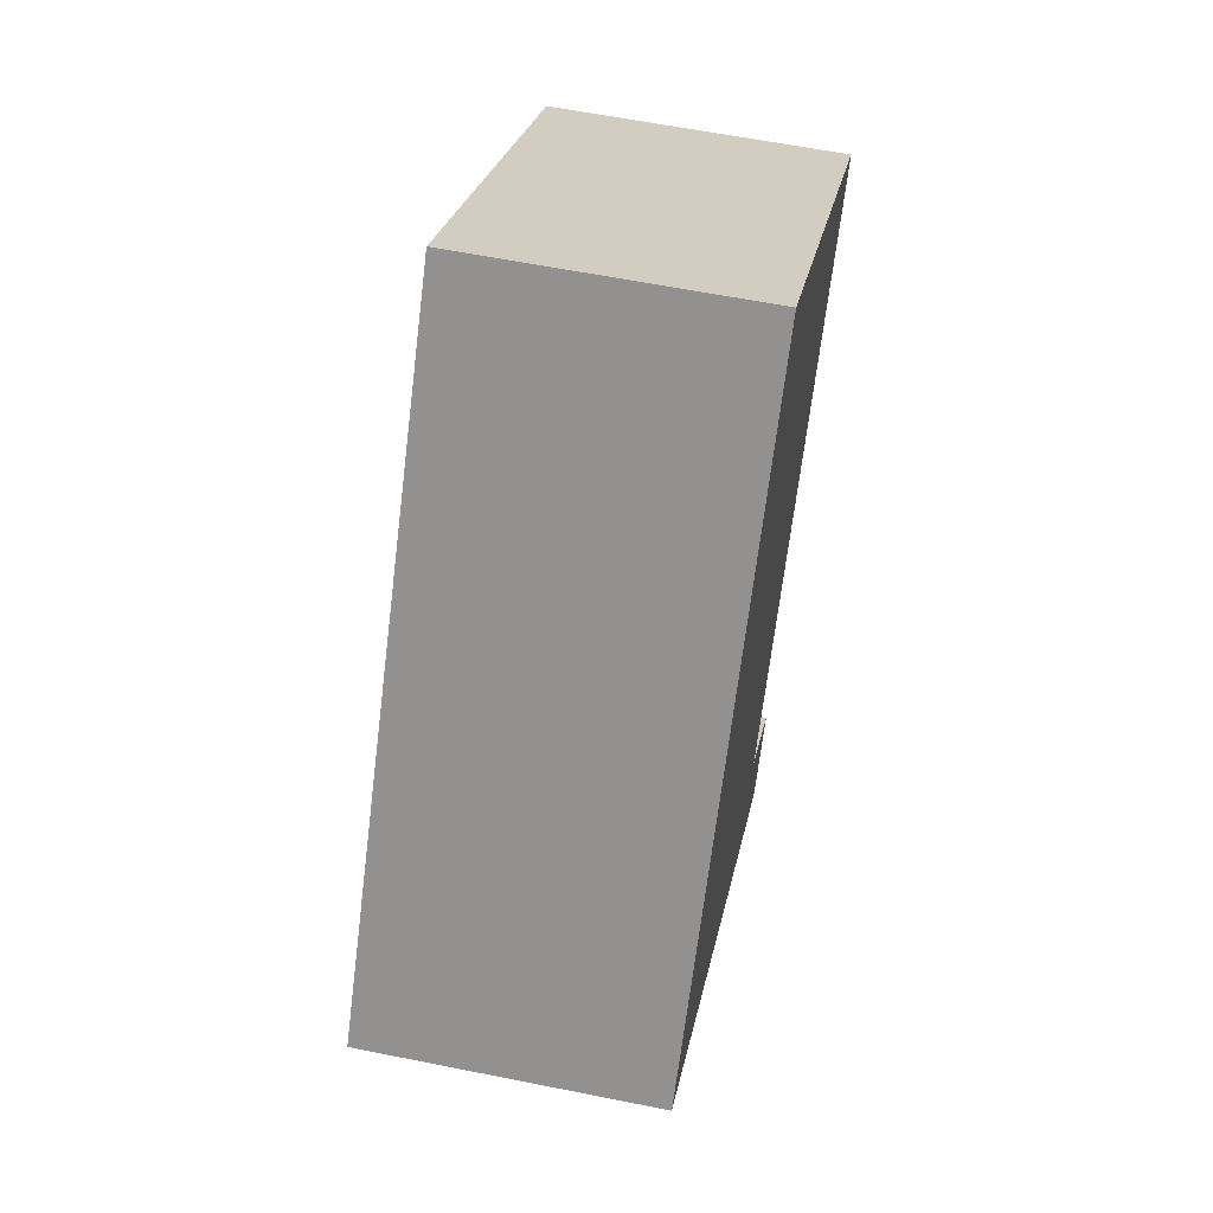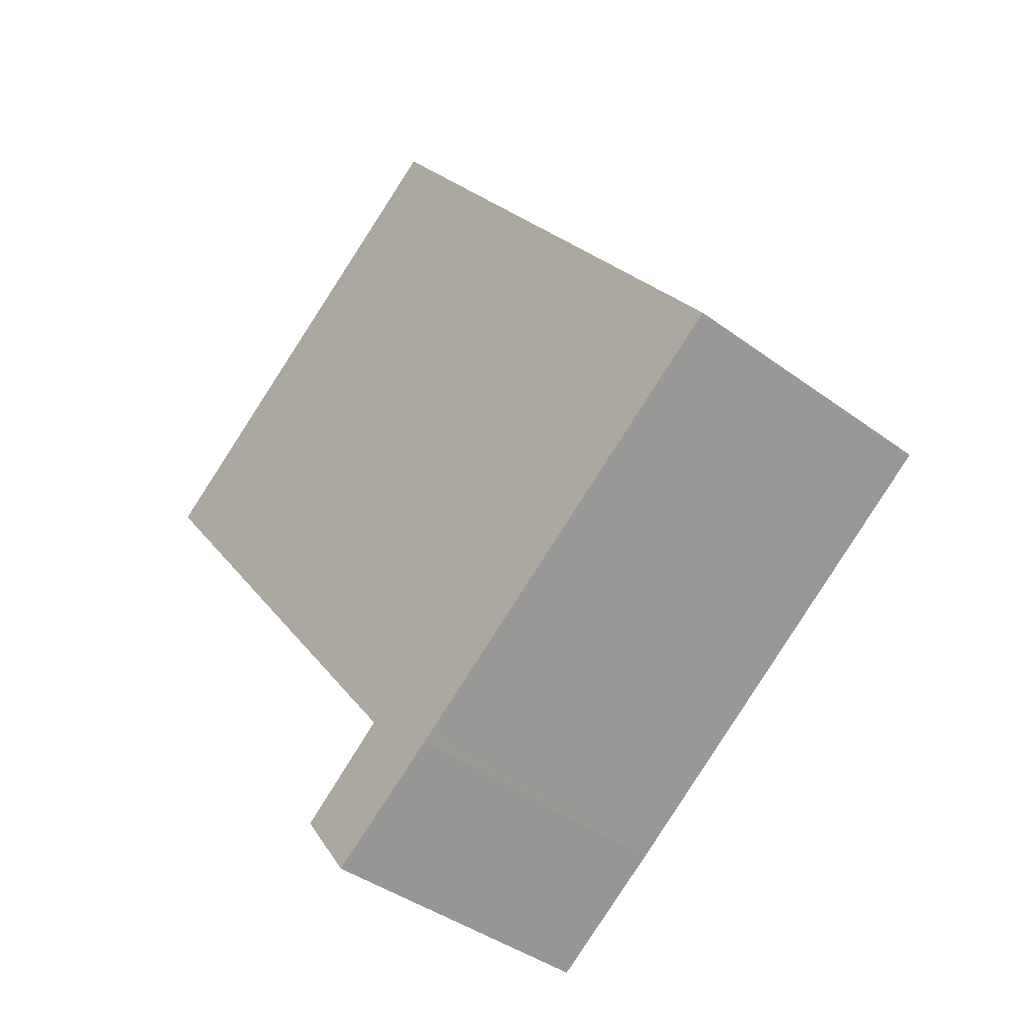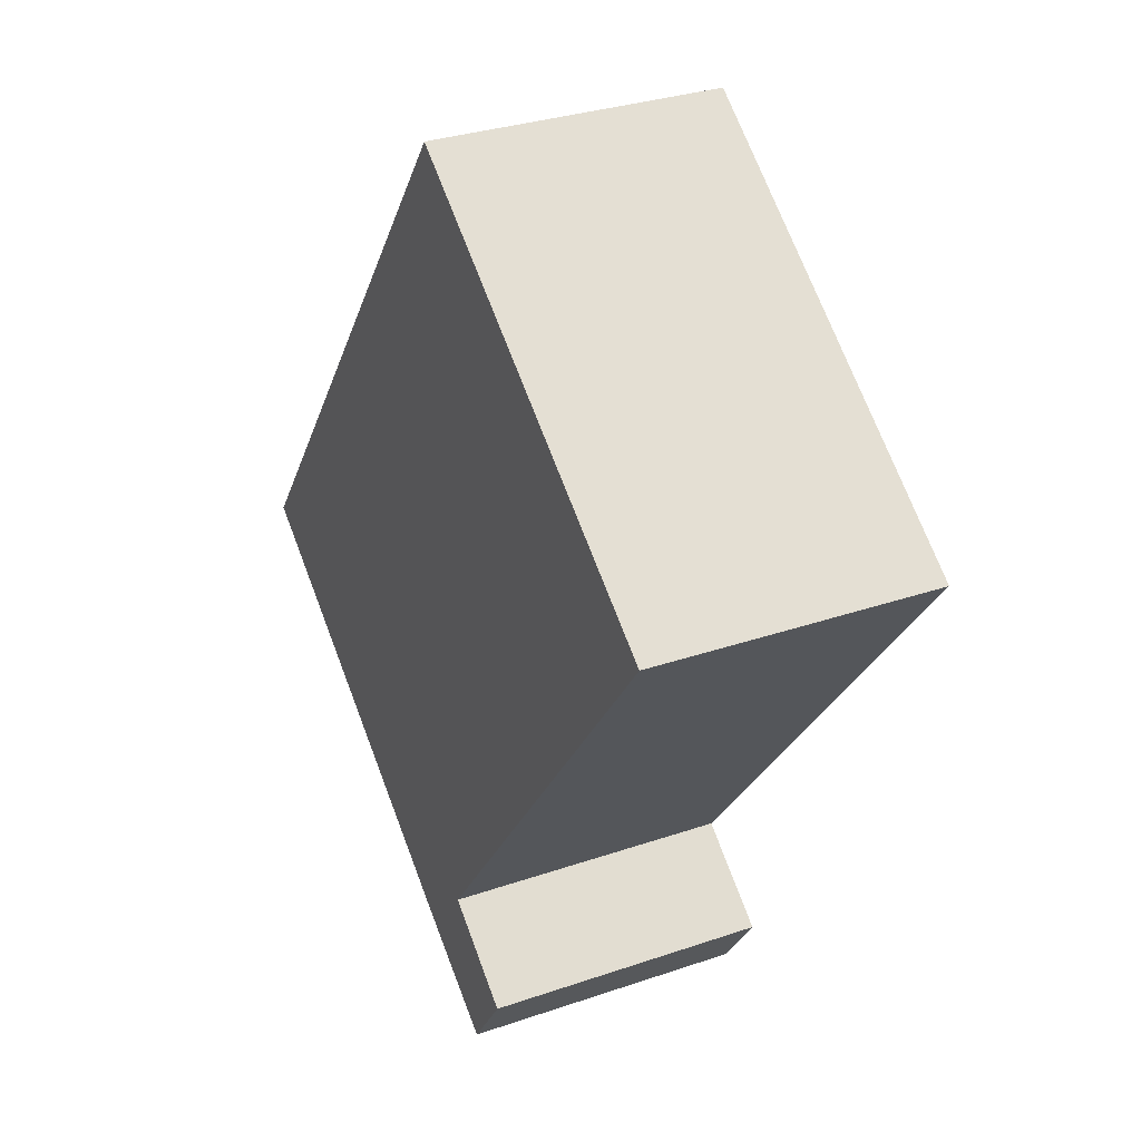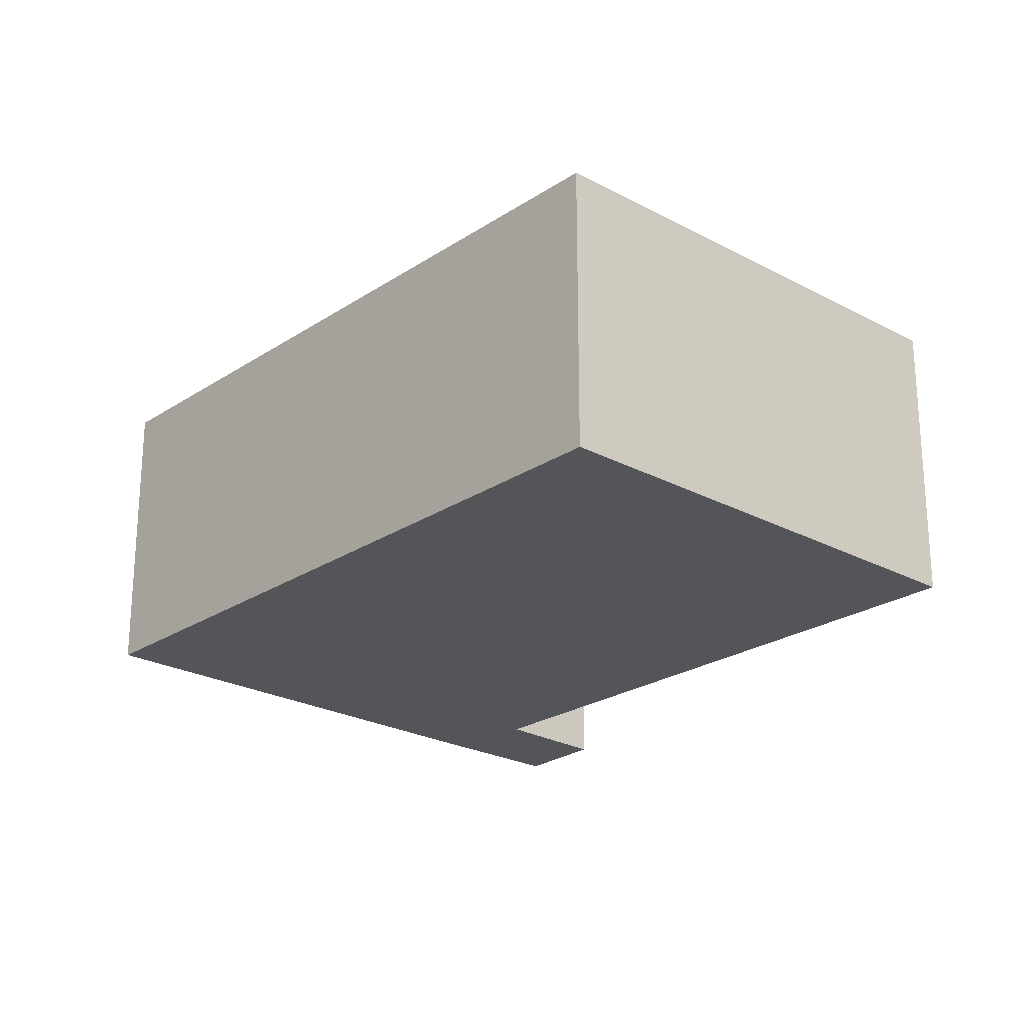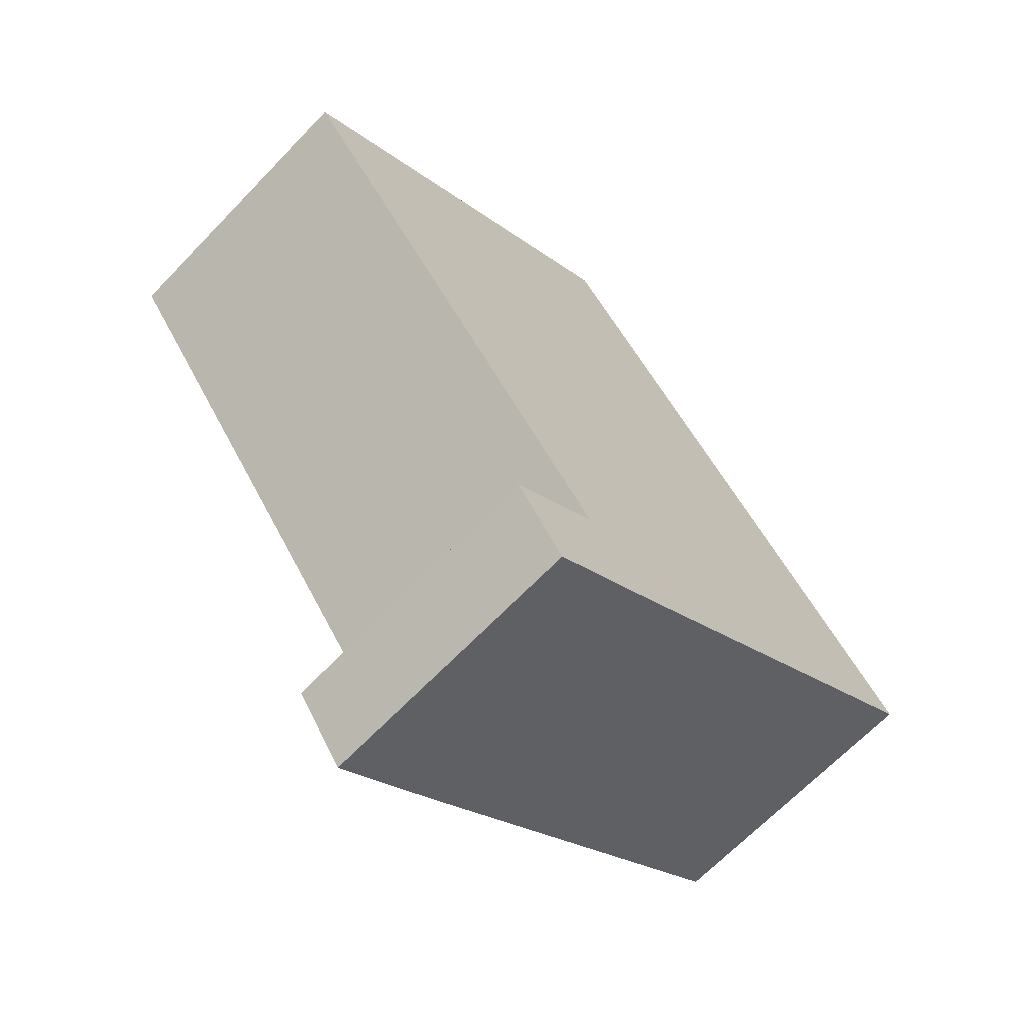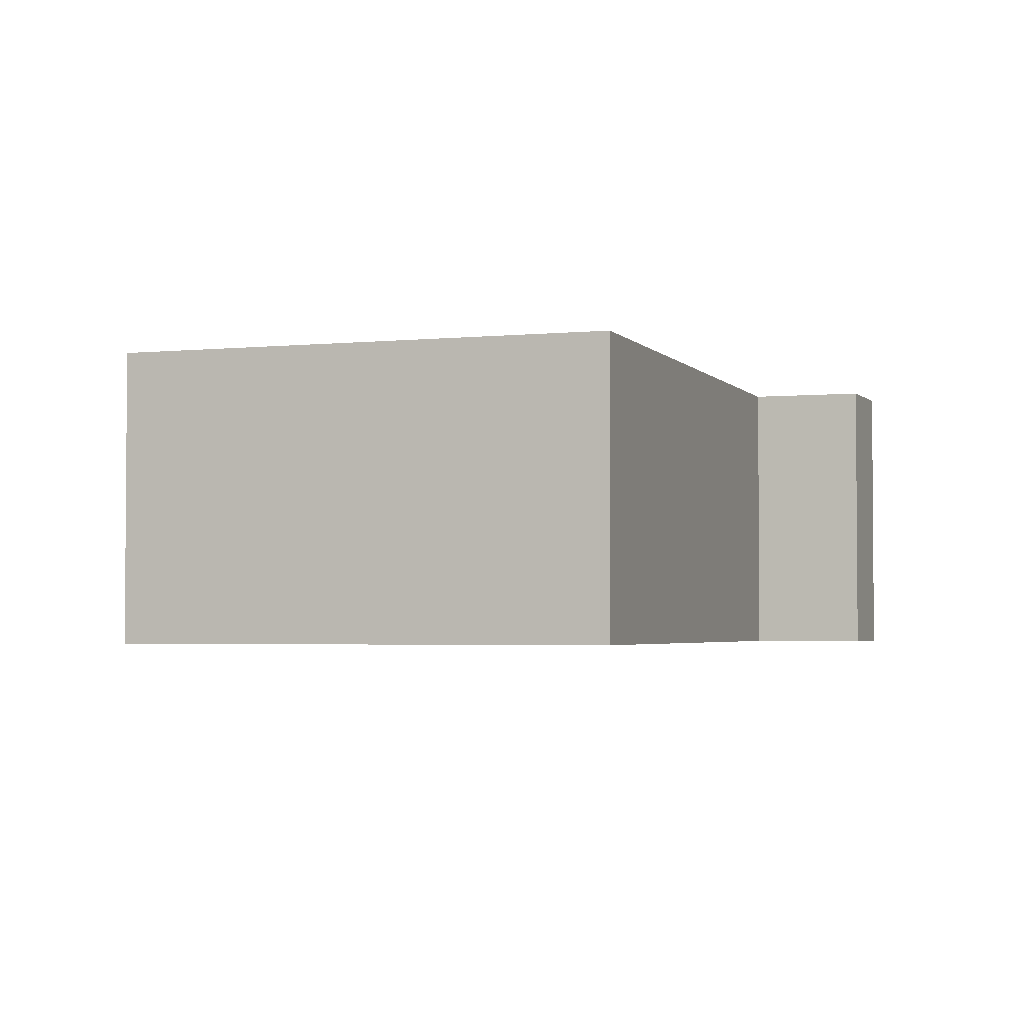
<metadata>
{"format":"obj","ext":"obj","renderer":"f3d","projection":"perspective","resolution":1024,"background":"white","views":[{"elev":59.3,"azim":-78.3,"up":"+Z"},{"elev":-40.7,"azim":-132.1,"up":"+Z"},{"elev":31.4,"azim":64.0,"up":"+Z"},{"elev":-24.0,"azim":-5.8,"up":"+Y"},{"elev":-67.0,"azim":136.1,"up":"+Z"},{"elev":-2.9,"azim":55.8,"up":"+Y"}]}
</metadata>
<code>
v  10.01 3.445 3.43
v  4.403 3.445 5.927
v  5.166 3.445 6.954
v  0 3.445 2.109e-16
v  5.469 3.445 -2.568
v  2.808 3.445 -2.05
v  2.964 3.445 -2.164
v  4.403 3.445 -3.214
v  6.572 3.445 -3.408
v  4.56 3.445 -3.329
v  5.944 3.445 -4.306
v  6.572 2.087e-16 -3.408
v  5.944 2.637e-16 -4.306
v  10.01 -2.1e-16 3.43
v  5.469 1.572e-16 -2.568
v  4.56 2.038e-16 -3.329
v  4.403 1.968e-16 -3.214
v  0 0 0
v  2.808 1.255e-16 -2.05
v  2.964 1.325e-16 -2.164
v  4.403 -3.629e-16 5.927
v  5.166 -4.258e-16 6.954
g defaultobject
f 1 2 3
f 2 1 4
f 4 1 5
f 4 5 6
f 6 5 7
f 7 5 8
f 8 5 9
f 8 9 10
f 10 9 11
f 12 11 9
f 11 12 13
f 14 5 1
f 5 14 15
f 13 10 11
f 10 13 16
f 16 8 10
f 8 16 7
f 7 16 6
f 6 16 4
f 4 16 17
f 4 17 18
f 18 17 19
f 19 17 20
f 18 2 4
f 2 18 21
f 2 21 3
f 3 21 22
f 22 1 3
f 1 22 14
f 15 9 5
f 9 15 12
f 21 14 22
f 14 21 18
f 14 18 15
f 15 18 19
f 15 19 20
f 15 20 17
f 15 17 12
f 12 17 16
f 12 16 13

</code>
